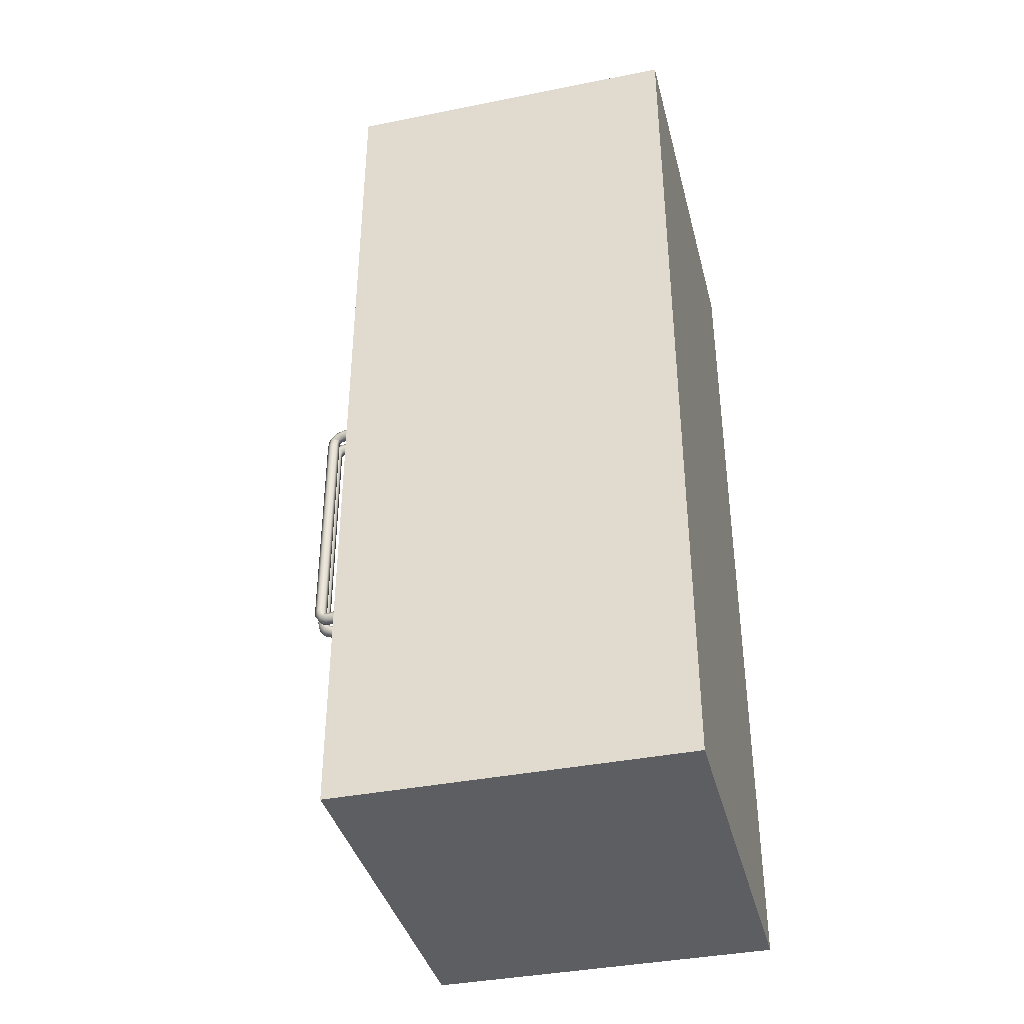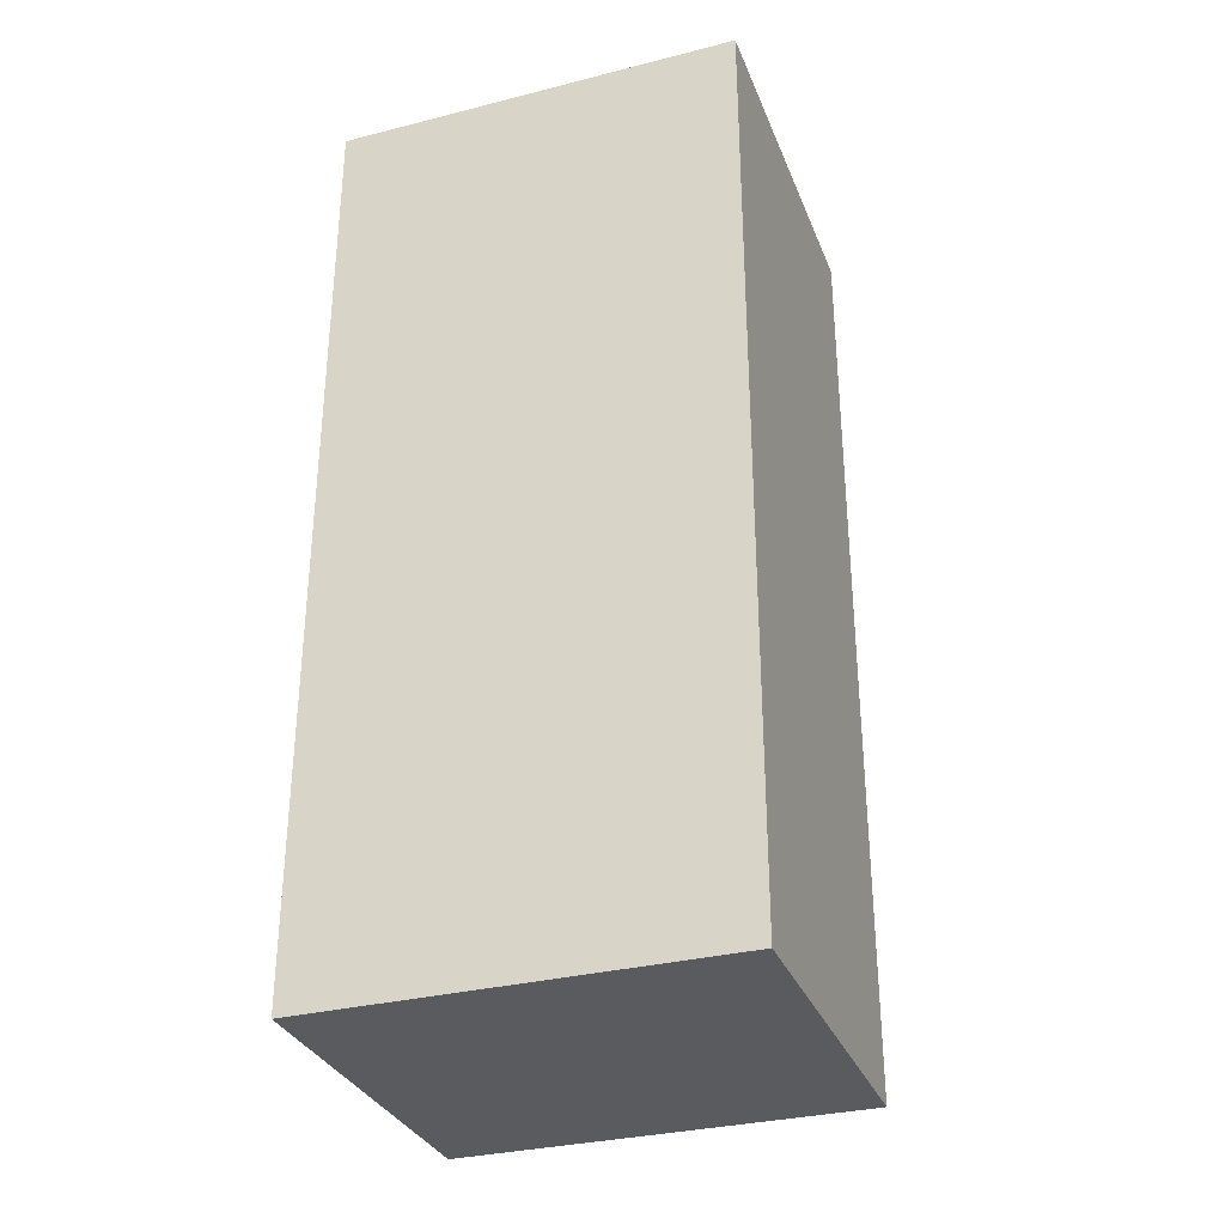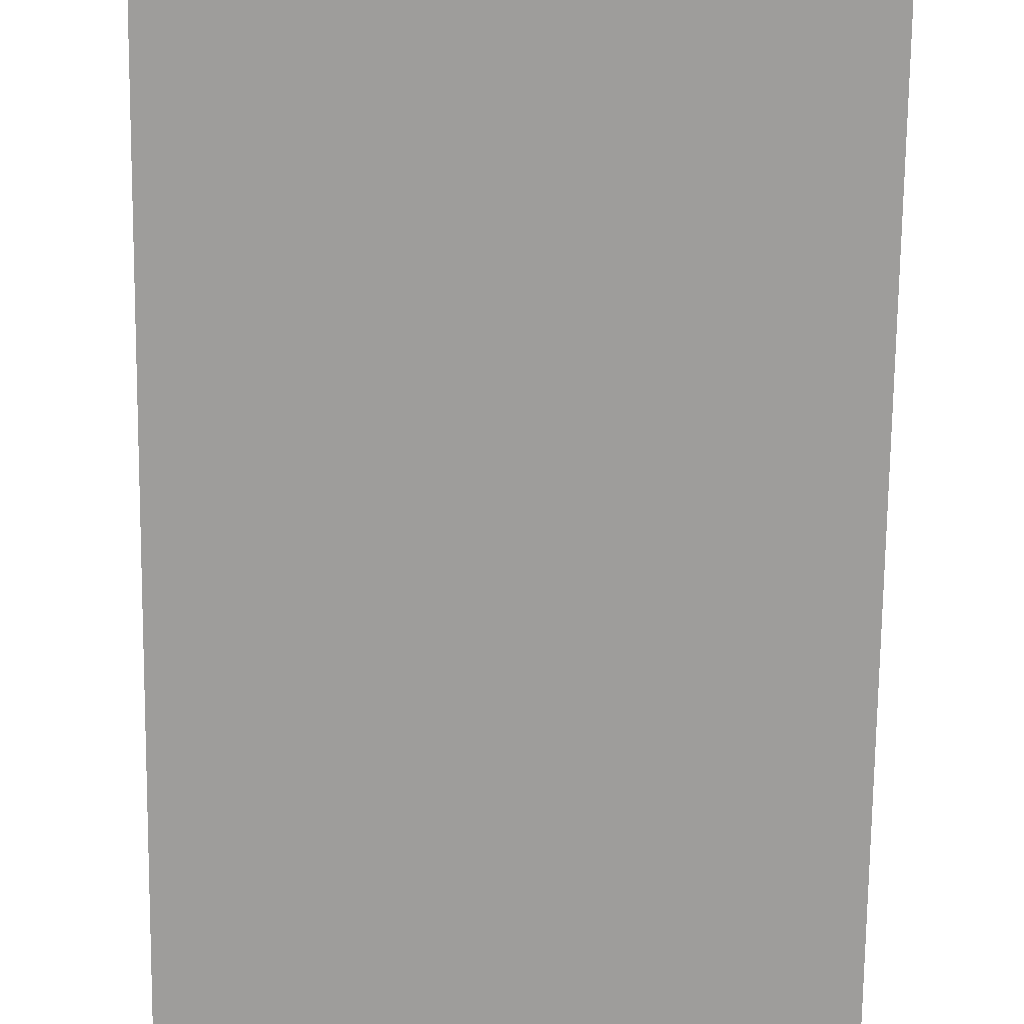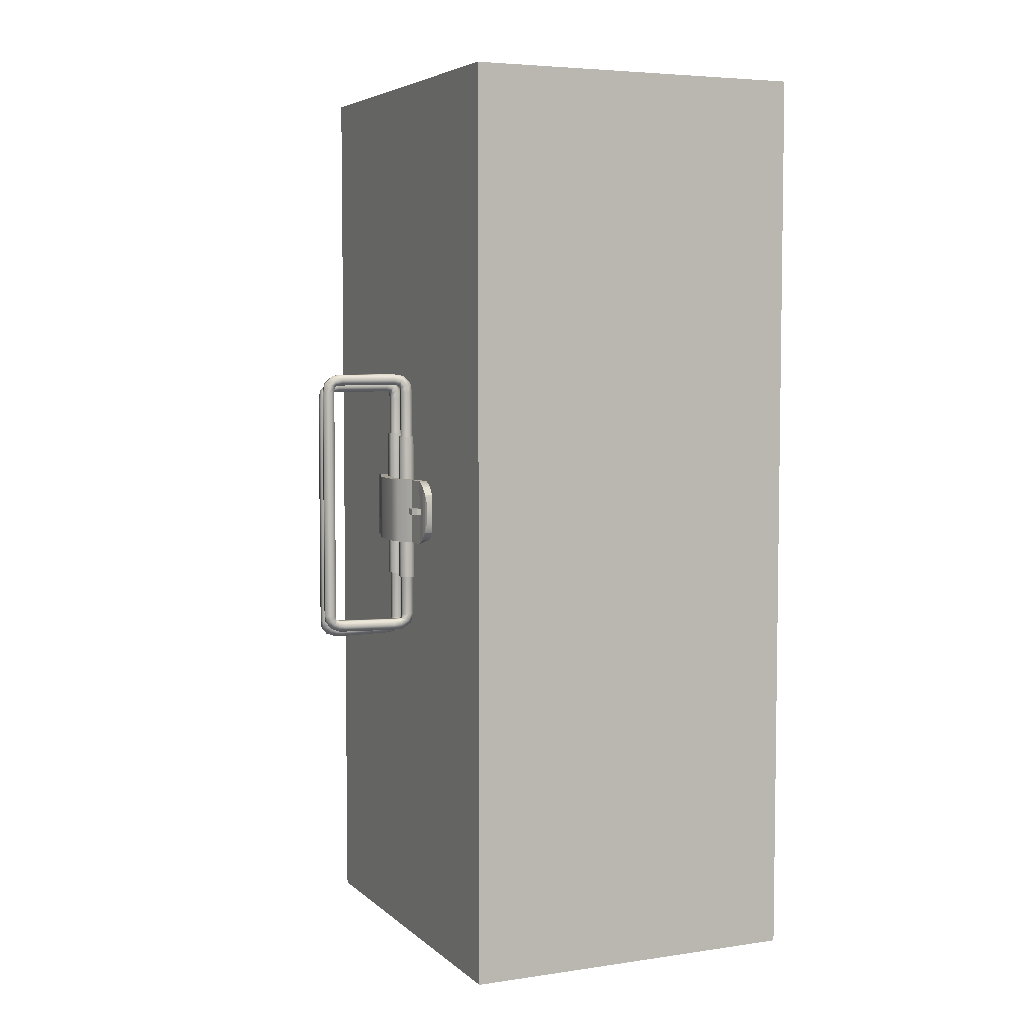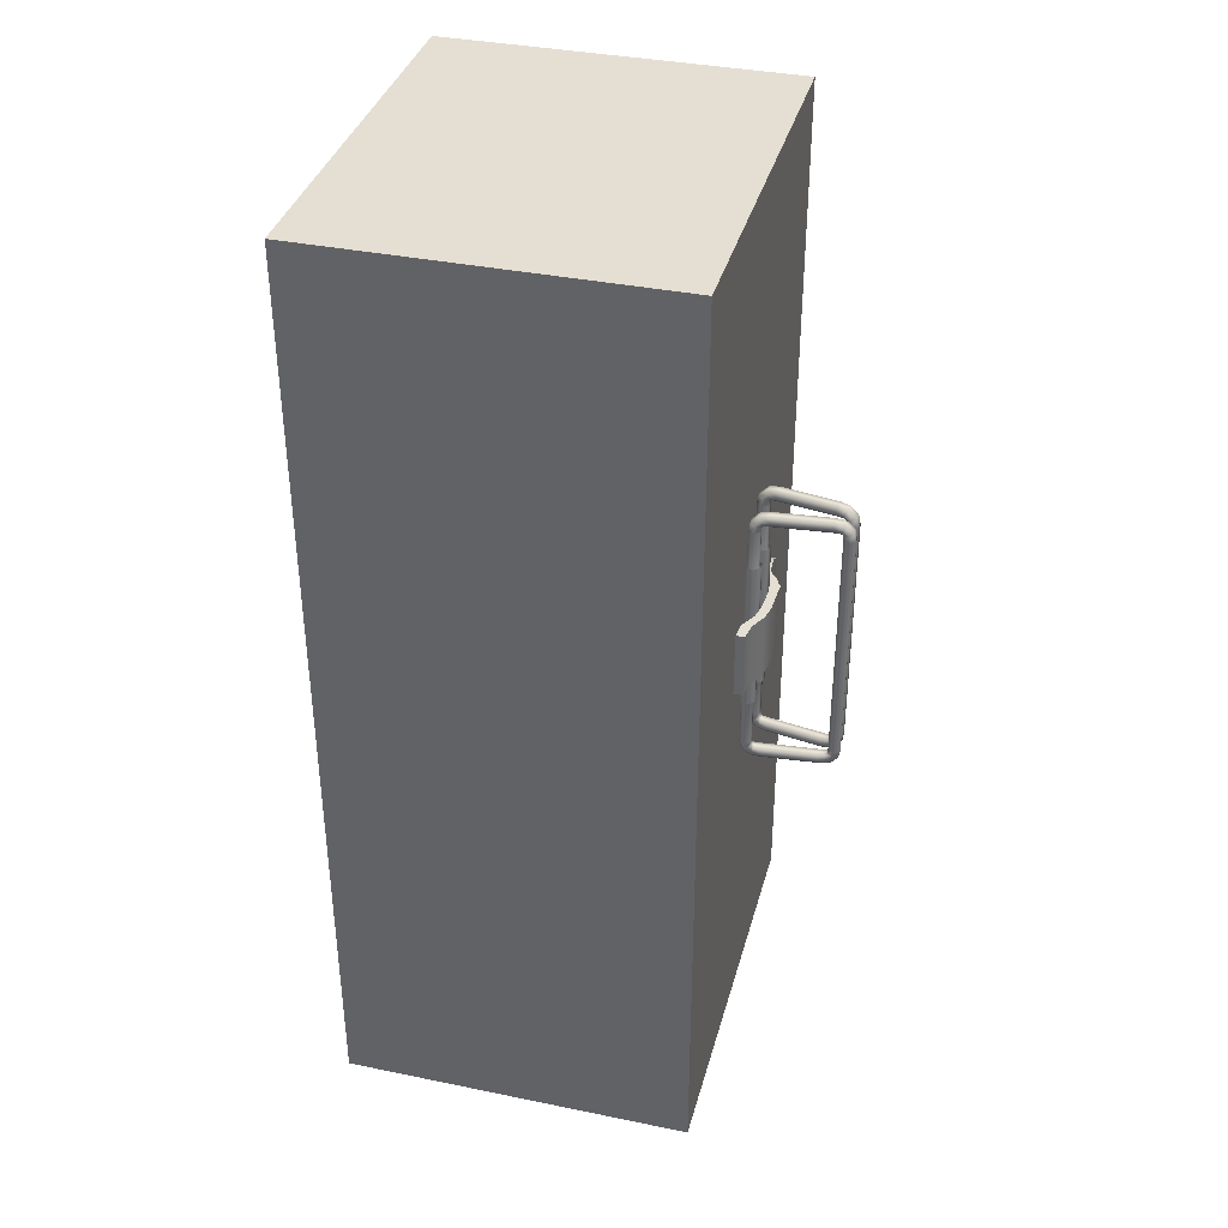
<metadata>
{"format":"obj","ext":"obj","renderer":"f3d","projection":"perspective","resolution":1024,"background":"white","views":[{"elev":-38.5,"azim":-75.9,"up":"+Z"},{"elev":-32.2,"azim":19.5,"up":"+Z"},{"elev":-70.5,"azim":179.3,"up":"+Y"},{"elev":5.2,"azim":-114.3,"up":"+Z"},{"elev":36.9,"azim":104.8,"up":"+Z"}]}
</metadata>
<code>
g default
v -3.772 6.982 0.7916
v -2.772 6.982 0.7916
v -3.772 6.982 0.4428
v -2.772 6.982 0.4428
v -3.772 7.782 0.7916
v -3.572 7.982 0.7916
v -3.772 7.782 0.4428
v -3.572 7.982 0.4428
v -2.972 7.982 0.7916
v -2.772 7.782 0.7916
v -2.772 7.782 0.4428
v -2.972 7.982 0.4428
v 1.003 7.635 -6.111
v 0.6382 7.603 -6.111
v 0.4841 7.271 -6.111
v 0.6948 6.971 -6.111
v 1.06 7.004 -6.111
v 1.214 7.336 -6.111
v 1.003 7.635 7.129
v 0.6382 7.603 7.129
v 0.4841 7.271 7.129
v 0.6948 6.971 7.129
v 1.06 7.004 7.129
v 1.214 7.336 7.129
v 0.5882 12.26 -6.089
v 0.2234 12.23 -6.089
v 0.06935 11.9 -6.089
v 0.28 11.6 -6.089
v 0.6448 11.63 -6.089
v 0.7989 11.96 -6.089
v 0.5882 12.26 7.129
v 0.2234 12.23 7.129
v 0.06935 11.9 7.129
v 0.28 11.6 7.129
v 0.6448 11.63 7.129
v 0.7989 11.96 7.129
v 0.9653 8.056 7.54
v 0.6005 8.023 7.54
v 0.4181 8.007 7.857
v 0.6005 8.023 8.174
v 0.9653 8.056 8.174
v 1.148 8.072 7.857
v 0.6862 11.17 7.54
v 0.3214 11.14 7.54
v 0.139 11.12 7.857
v 0.3214 11.14 8.174
v 0.6862 11.17 8.174
v 0.8686 11.19 7.857
v 0.9564 8.156 -7.04
v 0.5916 8.123 -7.04
v 0.4092 8.107 -6.723
v 0.5916 8.123 -6.406
v 0.9564 8.156 -6.406
v 1.139 8.172 -6.723
v 0.6919 11.11 -7.04
v 0.3271 11.07 -7.04
v 0.1447 11.06 -6.723
v 0.3271 11.07 -6.406
v 0.6919 11.11 -6.406
v 0.8743 11.12 -6.723
v 0.2286 12.17 -6.477
v 0.5933 12.21 -6.477
v 0.8022 11.93 -6.398
v 0.6464 11.62 -6.319
v 0.2816 11.58 -6.319
v 0.07266 11.86 -6.398
v 0.2558 11.87 -6.865
v 0.6206 11.9 -6.865
v 0.8182 11.75 -6.612
v 0.651 11.56 -6.359
v 0.2862 11.53 -6.359
v 0.08862 11.68 -6.612
v 0.2944 11.44 -7.021
v 0.6592 11.47 -7.021
v 0.8447 11.45 -6.707
v 0.6655 11.4 -6.394
v 0.3007 11.37 -6.394
v 0.1152 11.39 -6.707
v 0.636 7.627 -6.362
v 1.001 7.659 -6.362
v 1.207 7.416 -6.496
v 1.047 7.139 -6.63
v 0.6827 7.106 -6.63
v 0.477 7.35 -6.496
v 0.6239 7.762 -6.389
v 0.9887 7.794 -6.389
v 1.177 7.741 -6.691
v 1.001 7.655 -6.992
v 0.6364 7.623 -6.992
v 0.4478 7.676 -6.691
v 0.2326 12.13 7.657
v 0.07514 11.83 7.545
v 0.2825 11.57 7.434
v 0.6473 11.61 7.434
v 0.8047 11.9 7.545
v 0.5974 12.16 7.657
v 0.2746 11.66 8.092
v 0.1008 11.55 7.803
v 0.2919 11.47 7.515
v 0.6567 11.5 7.515
v 0.8304 11.61 7.803
v 0.6394 11.69 8.092
v 0.636 7.628 7.432
v 0.4788 7.329 7.538
v 0.6865 7.064 7.644
v 1.051 7.096 7.644
v 1.208 7.395 7.538
v 1.001 7.66 7.432
v 0.6281 7.716 7.515
v 0.4548 7.597 7.8
v 0.6464 7.511 8.085
v 1.011 7.544 8.085
v 1.184 7.662 7.8
v 0.9929 7.748 7.515
v 1.003 7.635 5.034
v 1.214 7.336 5.034
v 1.06 7.004 5.034
v 0.6948 6.971 5.034
v 0.4841 7.271 5.034
v 0.6382 7.603 5.034
v 1.003 7.635 -3.413
v 1.214 7.336 -3.413
v 1.06 7.004 -3.413
v 0.6948 6.971 -3.413
v 0.4841 7.271 -3.413
v 0.6382 7.603 -3.413
v 1.052 7.74 -3.413
v 1.329 7.346 -3.413
v 1.052 7.74 5.034
v 1.329 7.346 5.034
v 1.126 6.909 -3.413
v 1.126 6.909 5.034
v 0.6462 6.866 -3.413
v 0.6462 6.866 5.034
v 0.3691 7.26 -3.413
v 0.3691 7.26 5.034
v 0.5718 7.697 -3.413
v 0.5718 7.697 5.034
v -0.7809 7.632 -5.707
v -1.142 7.694 -5.707
v -1.376 7.412 -5.707
v -1.249 7.069 -5.707
v -0.8878 7.007 -5.707
v -0.6538 7.289 -5.707
v -0.7809 7.632 7.533
v -1.142 7.694 7.533
v -1.376 7.412 7.533
v -1.249 7.069 7.533
v -0.8878 7.007 7.533
v -0.6538 7.289 7.533
v 0.002709 12.21 -5.685
v -0.3583 12.28 -5.685
v -0.5923 11.99 -5.685
v -0.4653 11.65 -5.685
v -0.1042 11.59 -5.685
v 0.1297 11.87 -5.685
v 0.002709 12.21 7.533
v -0.3583 12.28 7.533
v -0.5923 11.99 7.533
v -0.4653 11.65 7.533
v -0.1042 11.59 7.533
v 0.1297 11.87 7.533
v -0.7097 8.048 7.944
v -1.071 8.11 7.944
v -1.251 8.141 8.261
v -1.071 8.11 8.578
v -0.7097 8.048 8.578
v -0.5292 8.017 8.261
v -0.1823 11.13 7.944
v -0.5433 11.19 7.944
v -0.7238 11.22 8.261
v -0.5433 11.19 8.578
v -0.1823 11.13 8.578
v -0.001812 11.1 8.261
v -0.6928 8.147 -6.636
v -1.054 8.209 -6.636
v -1.234 8.24 -6.319
v -1.054 8.209 -6.002
v -0.6928 8.147 -6.002
v -0.5123 8.116 -6.319
v -0.1931 11.07 -6.636
v -0.5541 11.13 -6.636
v -0.7346 11.16 -6.319
v -0.5541 11.13 -6.002
v -0.1931 11.07 -6.002
v -0.01263 11.04 -6.319
v -0.368 12.22 -6.073
v -0.00695 12.16 -6.073
v 0.1235 11.83 -5.994
v -0.1071 11.57 -5.915
v -0.4681 11.63 -5.915
v -0.5985 11.96 -5.994
v -0.4195 11.92 -6.461
v -0.0585 11.86 -6.461
v 0.09333 11.66 -6.208
v -0.1159 11.52 -5.955
v -0.4769 11.58 -5.955
v -0.6287 11.78 -6.208
v -0.4924 11.49 -6.617
v -0.1314 11.43 -6.617
v 0.04318 11.36 -6.304
v -0.1433 11.36 -5.99
v -0.5043 11.42 -5.99
v -0.6788 11.49 -6.304
v -1.138 7.718 -5.958
v -0.7768 7.656 -5.958
v -0.6403 7.368 -6.092
v -0.8649 7.141 -6.226
v -1.226 7.203 -6.226
v -1.362 7.491 -6.092
v -1.115 7.851 -5.985
v -0.754 7.79 -5.985
v -0.5852 7.69 -6.287
v -0.7775 7.652 -6.588
v -1.139 7.714 -6.588
v -1.307 7.813 -6.287
v -0.3756 12.17 8.061
v -0.6032 11.93 7.949
v -0.4698 11.62 7.838
v -0.1088 11.56 7.838
v 0.1188 11.81 7.949
v -0.0146 12.11 8.061
v -0.4549 11.71 8.496
v -0.6518 11.65 8.207
v -0.4876 11.52 7.918
v -0.1266 11.46 7.918
v 0.07022 11.52 8.207
v -0.09392 11.65 8.496
v -1.138 7.719 7.836
v -1.366 7.47 7.942
v -1.233 7.16 8.048
v -0.8721 7.099 8.048
v -0.6439 7.347 7.942
v -0.7766 7.657 7.836
v -1.123 7.806 7.919
v -1.321 7.735 8.204
v -1.157 7.603 8.489
v -0.7964 7.541 8.489
v -0.5986 7.612 8.204
v -0.7617 7.744 7.919
v -0.7809 7.632 4.903
v -0.6538 7.289 4.903
v -0.8878 7.007 4.903
v -1.249 7.069 4.903
v -1.376 7.412 4.903
v -1.142 7.694 4.903
v -0.7809 7.632 -3.478
v -0.6538 7.289 -3.478
v -0.8878 7.007 -3.478
v -1.249 7.069 -3.478
v -1.376 7.412 -3.478
v -1.142 7.694 -3.478
v -0.7071 7.721 -3.478
v -0.54 7.269 -3.478
v -0.7071 7.721 4.903
v -0.54 7.269 4.903
v -0.8478 6.899 -3.478
v -0.8478 6.899 4.903
v -1.323 6.98 -3.478
v -1.323 6.98 4.903
v -1.49 7.432 -3.478
v -1.49 7.432 4.903
v -1.182 7.802 -3.478
v -1.182 7.802 4.903
v -11.09 -12.28 25.49
v 11.12 -12.28 25.49
v -11.09 7.026 25.49
v 11.12 7.026 25.49
v -11.09 7.026 -25.43
v 11.12 7.026 -25.43
v -11.09 -12.28 -25.43
v 11.12 -12.28 -25.43
v -1.642 7.721 2.404
v 2.411 7.094 2.404
v -1.729 8.177 2.404
v 2.28 7.666 2.404
v -1.729 8.177 -1.27
v 2.28 7.666 -1.27
v -1.642 7.721 -1.27
v 2.411 7.094 -1.27
v 0.5992 8.282 2.404
v 0.5992 8.282 -1.27
v 0.5492 7.789 -1.27
v 0.5492 7.789 2.404
v 1.496 8.091 2.404
v 1.497 8.087 -1.27
v 1.479 7.62 -1.27
v 1.479 7.613 2.404
v -1.06 8.333 2.404
v -1.06 8.333 -1.27
v -0.7937 7.86 -1.27
v -0.7937 7.86 2.404
v -2.374 7.152 -1.27
v -2.374 7.152 2.404
v -2.489 7.597 2.404
v -2.489 7.597 -1.27
v -4.072 7.073 2.109
v -4.39 7.088 1.669
v -4.54 7.138 1.146
v -3.487 7.058 2.377
v -4.553 7.471 1.146
v -4.4 7.523 1.669
v -4.072 7.544 2.109
v -3.586 7.544 2.404
v -4.34 7.085 -0.5669
v -4.072 7.073 -0.9757
v -2.873 7.058 -1.27
v -4.564 7.138 -0.02236
v -4.072 7.544 -0.9757
v -4.335 7.523 -0.5669
v -4.577 7.471 -0.02236
v -3.586 7.544 -1.27
v 3.27 7.032 -1.27
v 3.27 7.032 2.404
v 3.26 7.508 -1.27
v 3.26 7.508 2.404
g Tool_box_close_low
f 5 10 9 6
f 8 6 9 12
f 2 4 11 10
f 3 1 5 7
f 7 11 4 3
f 5 6 8 7
f 9 10 11 12
f 1 2 10 5
f 7 8 12 11
f 13 14 126 121
f 14 15 125 126
f 15 16 124 125
f 16 17 123 124
f 17 18 122 123
f 18 13 121 122
f 25 26 32 31
f 26 27 33 32
f 27 28 34 33
f 28 29 35 34
f 29 30 36 35
f 30 25 31 36
f 37 38 44 43
f 38 39 45 44
f 39 40 46 45
f 40 41 47 46
f 41 42 48 47
f 42 37 43 48
f 49 50 56 55
f 50 51 57 56
f 51 52 58 57
f 52 53 59 58
f 53 54 60 59
f 54 49 55 60
f 73 74 55 56
f 74 75 60 55
f 75 76 59 60
f 76 77 58 59
f 77 78 57 58
f 78 73 56 57
f 26 25 62 61
f 25 30 63 62
f 30 29 64 63
f 29 28 65 64
f 28 27 66 65
f 27 26 61 66
f 61 62 68 67
f 62 63 69 68
f 63 64 70 69
f 64 65 71 70
f 65 66 72 71
f 66 61 67 72
f 67 68 74 73
f 68 69 75 74
f 69 70 76 75
f 70 71 77 76
f 71 72 78 77
f 72 67 73 78
f 85 86 53 52
f 86 87 54 53
f 87 88 49 54
f 88 89 50 49
f 89 90 51 50
f 90 85 52 51
f 14 13 80 79
f 13 18 81 80
f 18 17 82 81
f 17 16 83 82
f 16 15 84 83
f 15 14 79 84
f 79 80 86 85
f 80 81 87 86
f 81 82 88 87
f 82 83 89 88
f 83 84 90 89
f 84 79 85 90
f 97 98 45 46
f 98 99 44 45
f 99 100 43 44
f 100 101 48 43
f 101 102 47 48
f 102 97 46 47
f 32 33 92 91
f 33 34 93 92
f 34 35 94 93
f 35 36 95 94
f 36 31 96 95
f 31 32 91 96
f 91 92 98 97
f 92 93 99 98
f 93 94 100 99
f 94 95 101 100
f 95 96 102 101
f 96 91 97 102
f 109 110 39 38
f 110 111 40 39
f 111 112 41 40
f 112 113 42 41
f 113 114 37 42
f 114 109 38 37
f 20 21 104 103
f 21 22 105 104
f 22 23 106 105
f 23 24 107 106
f 24 19 108 107
f 19 20 103 108
f 103 104 110 109
f 104 105 111 110
f 105 106 112 111
f 106 107 113 112
f 107 108 114 113
f 108 103 109 114
f 116 115 19 24
f 117 116 24 23
f 118 117 23 22
f 119 118 22 21
f 120 119 21 20
f 115 120 20 19
f 128 127 129 130
f 131 128 130 132
f 133 131 132 134
f 135 133 134 136
f 137 135 136 138
f 127 137 138 129
f 122 121 127 128
f 115 116 130 129
f 123 122 128 131
f 116 117 132 130
f 124 123 131 133
f 117 118 134 132
f 125 124 133 135
f 118 119 136 134
f 126 125 135 137
f 119 120 138 136
f 121 126 137 127
f 120 115 129 138
f 139 140 252 247
f 140 141 251 252
f 141 142 250 251
f 142 143 249 250
f 143 144 248 249
f 144 139 247 248
f 151 152 158 157
f 152 153 159 158
f 153 154 160 159
f 154 155 161 160
f 155 156 162 161
f 156 151 157 162
f 163 164 170 169
f 164 165 171 170
f 165 166 172 171
f 166 167 173 172
f 167 168 174 173
f 168 163 169 174
f 175 176 182 181
f 176 177 183 182
f 177 178 184 183
f 178 179 185 184
f 179 180 186 185
f 180 175 181 186
f 199 200 181 182
f 200 201 186 181
f 201 202 185 186
f 202 203 184 185
f 203 204 183 184
f 204 199 182 183
f 152 151 188 187
f 151 156 189 188
f 156 155 190 189
f 155 154 191 190
f 154 153 192 191
f 153 152 187 192
f 187 188 194 193
f 188 189 195 194
f 189 190 196 195
f 190 191 197 196
f 191 192 198 197
f 192 187 193 198
f 193 194 200 199
f 194 195 201 200
f 195 196 202 201
f 196 197 203 202
f 197 198 204 203
f 198 193 199 204
f 211 212 179 178
f 212 213 180 179
f 213 214 175 180
f 214 215 176 175
f 215 216 177 176
f 216 211 178 177
f 140 139 206 205
f 139 144 207 206
f 144 143 208 207
f 143 142 209 208
f 142 141 210 209
f 141 140 205 210
f 205 206 212 211
f 206 207 213 212
f 207 208 214 213
f 208 209 215 214
f 209 210 216 215
f 210 205 211 216
f 223 224 171 172
f 224 225 170 171
f 225 226 169 170
f 226 227 174 169
f 227 228 173 174
f 228 223 172 173
f 158 159 218 217
f 159 160 219 218
f 160 161 220 219
f 161 162 221 220
f 162 157 222 221
f 157 158 217 222
f 217 218 224 223
f 218 219 225 224
f 219 220 226 225
f 220 221 227 226
f 221 222 228 227
f 222 217 223 228
f 235 236 165 164
f 236 237 166 165
f 237 238 167 166
f 238 239 168 167
f 239 240 163 168
f 240 235 164 163
f 146 147 230 229
f 147 148 231 230
f 148 149 232 231
f 149 150 233 232
f 150 145 234 233
f 145 146 229 234
f 229 230 236 235
f 230 231 237 236
f 231 232 238 237
f 232 233 239 238
f 233 234 240 239
f 234 229 235 240
f 242 241 145 150
f 243 242 150 149
f 244 243 149 148
f 245 244 148 147
f 246 245 147 146
f 241 246 146 145
f 254 253 255 256
f 257 254 256 258
f 259 257 258 260
f 261 259 260 262
f 263 261 262 264
f 253 263 264 255
f 248 247 253 254
f 241 242 256 255
f 249 248 254 257
f 242 243 258 256
f 250 249 257 259
f 243 244 260 258
f 251 250 259 261
f 244 245 262 260
f 252 251 261 263
f 245 246 264 262
f 247 252 263 253
f 246 241 255 264
f 265 266 268 267
f 267 268 270 269
f 269 270 272 271
f 271 272 266 265
f 266 272 270 268
f 271 265 267 269
f 273 292 289 275
f 275 289 290 277
f 277 290 291 279
f 314 313 315 316
f 311 308 299 301
f 281 285 286 282
f 283 282 286 287
f 281 284 288 285
f 285 276 278 286
f 287 286 278 280
f 285 288 274 276
f 289 281 282 290
f 291 290 282 283
f 289 292 284 281
f 273 275 295 294
f 275 277 296 295
f 277 279 293 296
f 294 295 304 300
f 296 293 307 312
f 299 298 302 301
f 298 297 303 302
f 297 300 304 303
f 307 306 309 312
f 306 305 310 309
f 305 308 311 310
f 302 310 311 301
f 309 310 302 303
f 309 303 304 312
f 312 304 295 296
f 274 280 313 314
f 280 278 315 313
f 278 276 316 315
f 276 274 314 316

</code>
